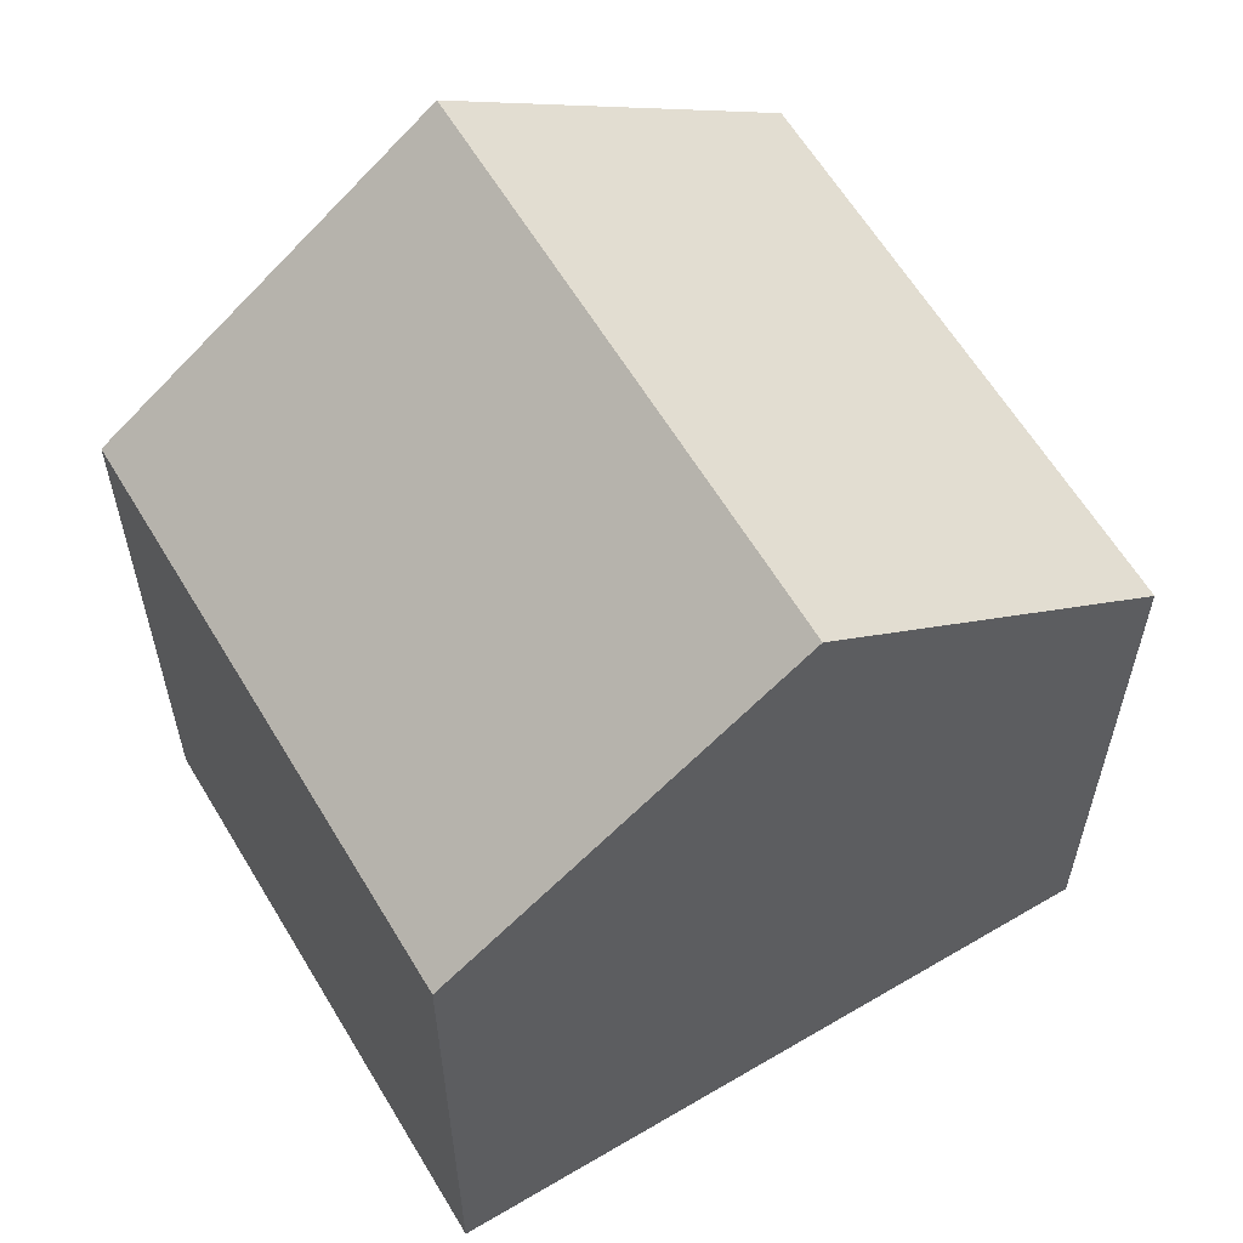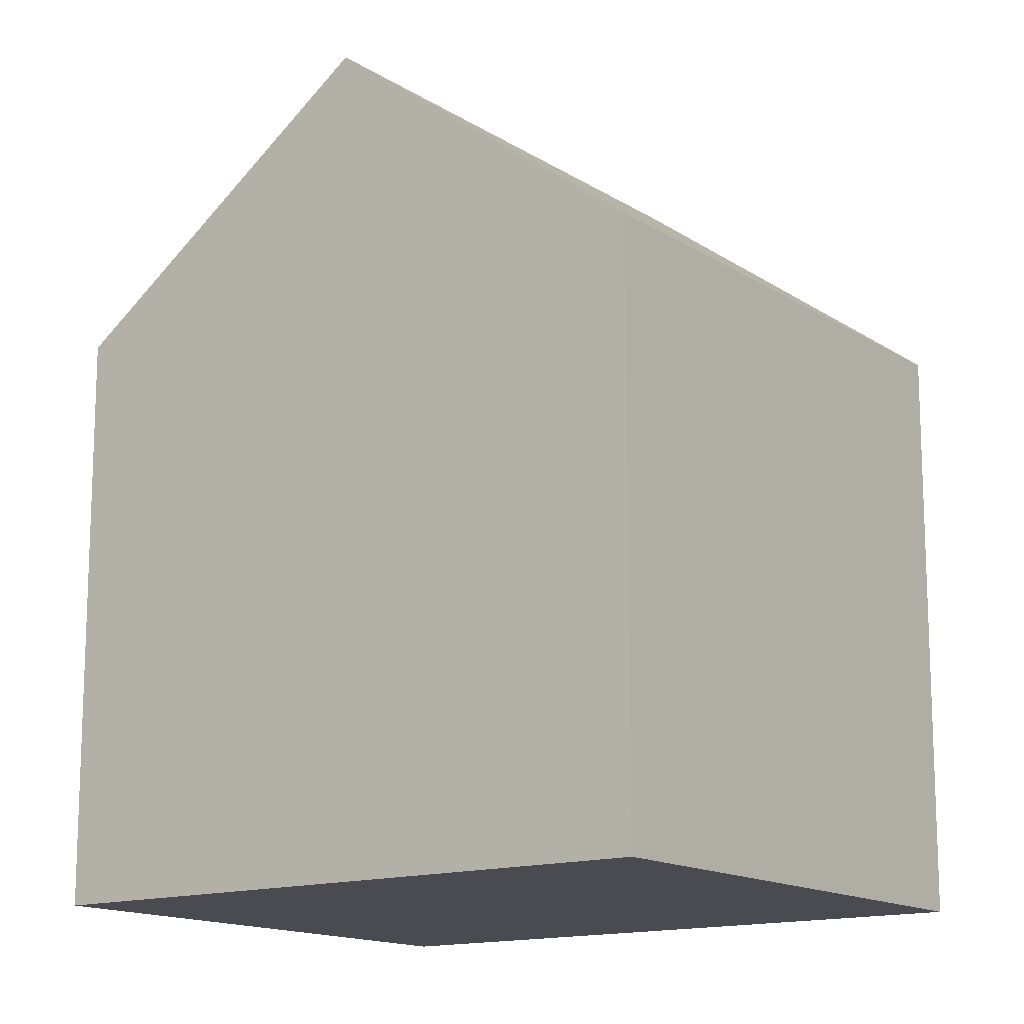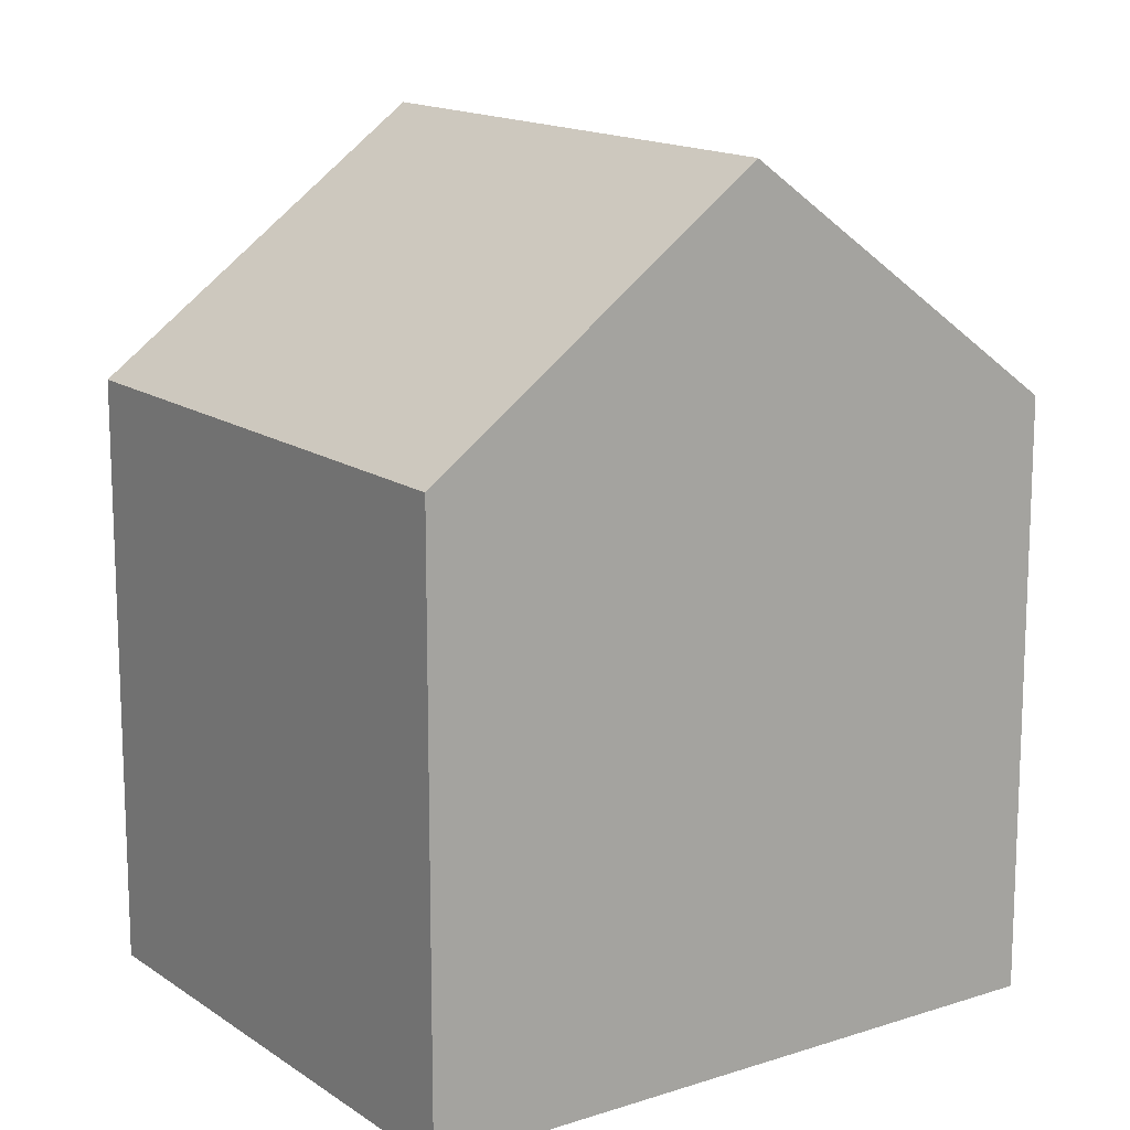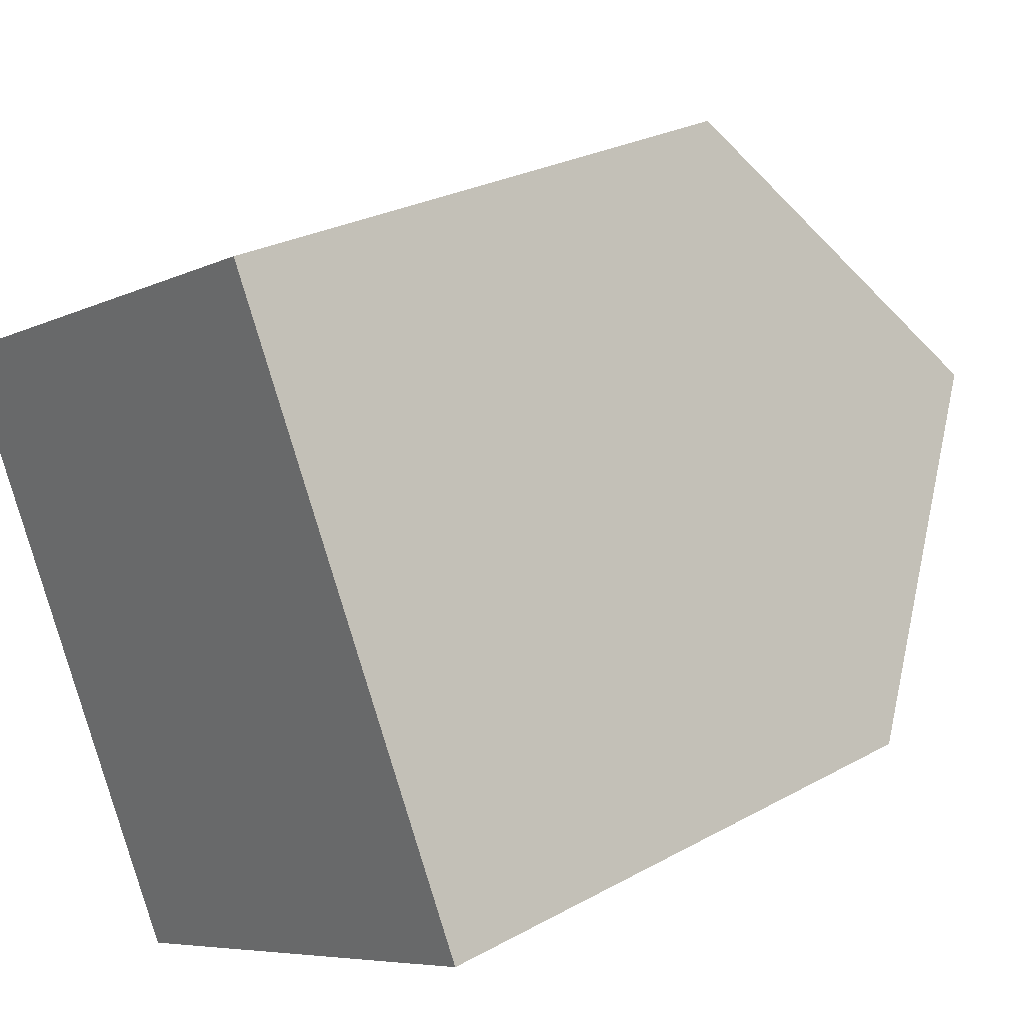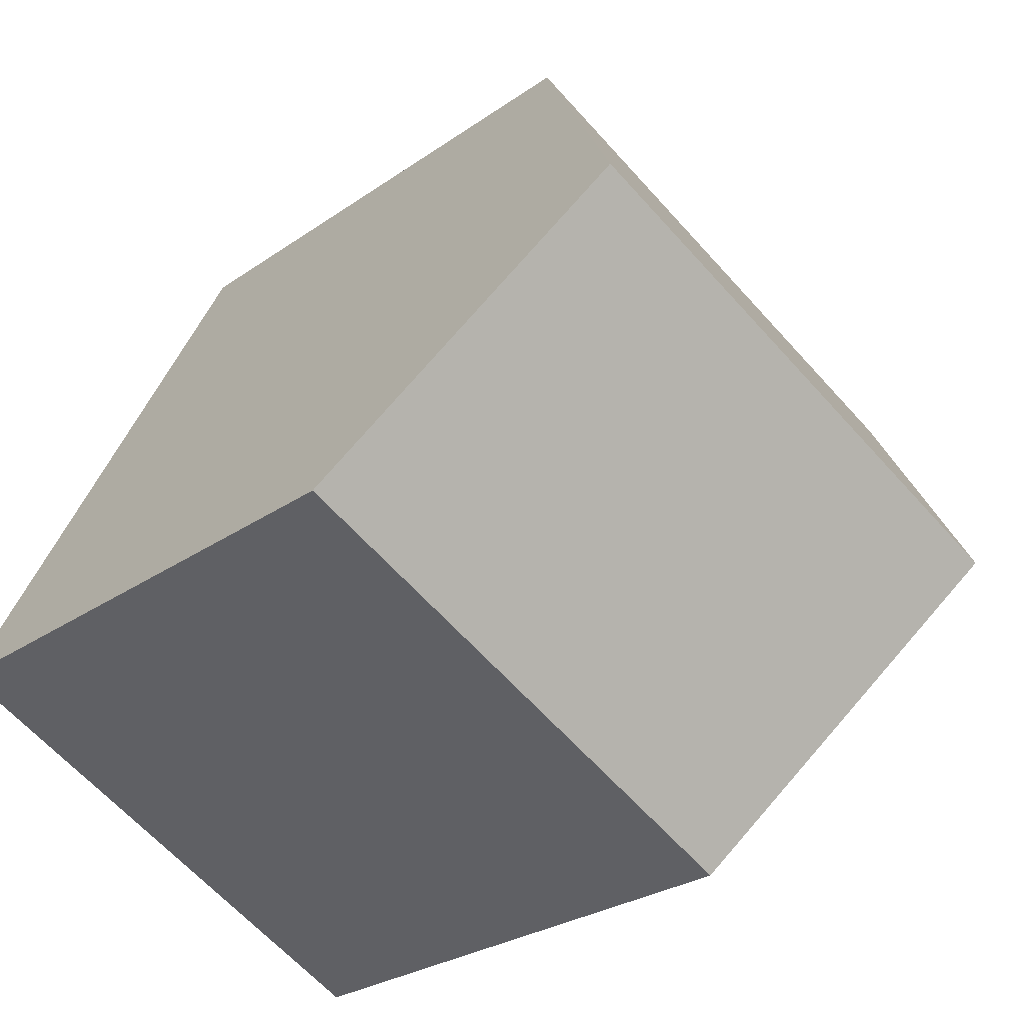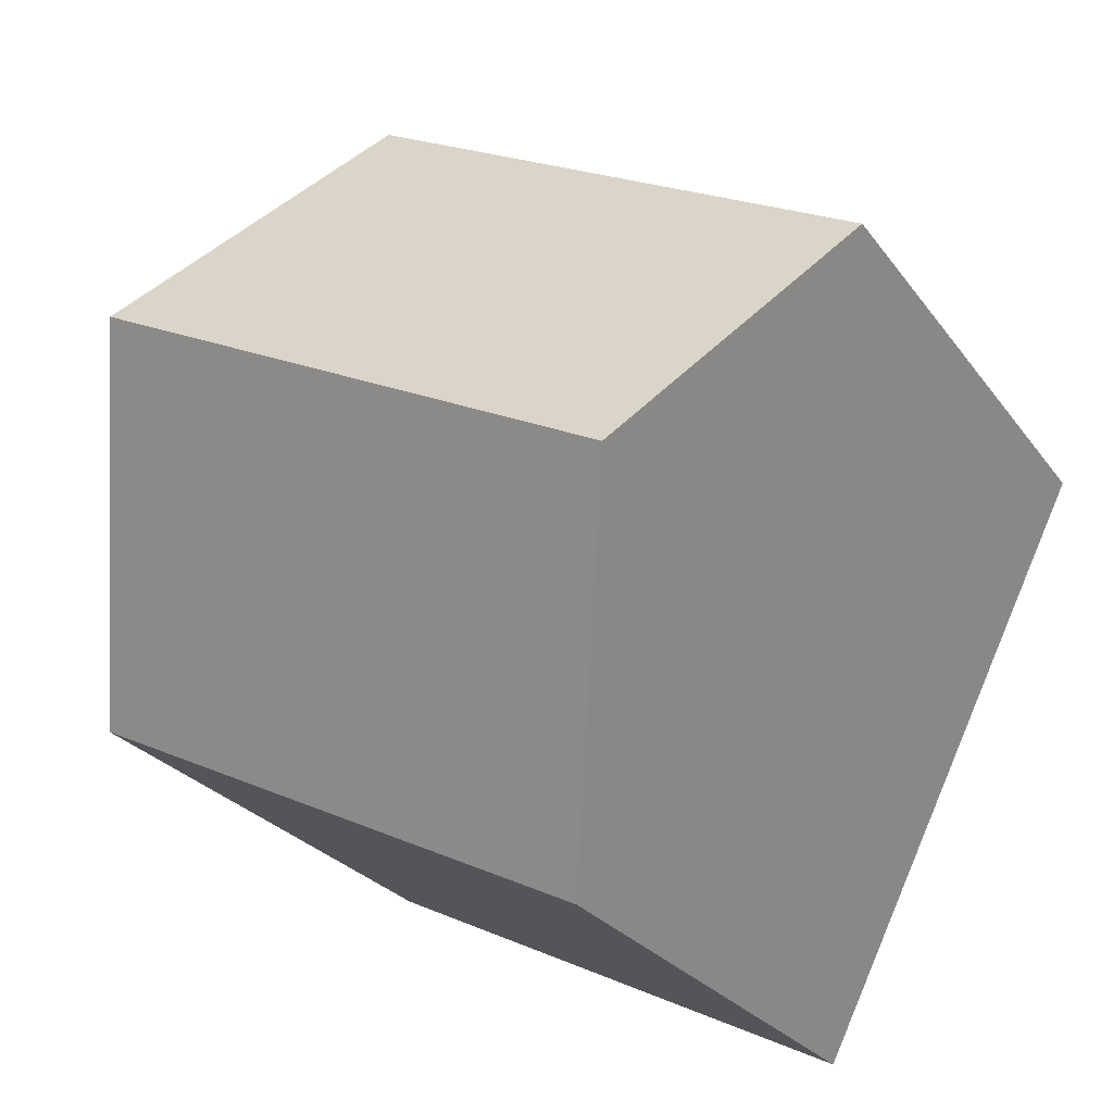
<metadata>
{"format":"obj","ext":"obj","renderer":"f3d","projection":"perspective","resolution":1024,"background":"white","views":[{"elev":61.5,"azim":32.8,"up":"+Y"},{"elev":-14.5,"azim":100.0,"up":"+Y"},{"elev":14.8,"azim":-151.2,"up":"+Y"},{"elev":26.5,"azim":49.1,"up":"+Z"},{"elev":-26.4,"azim":137.8,"up":"+Z"},{"elev":-25.3,"azim":-152.9,"up":"+Z"}]}
</metadata>
<code>
v  2.482 14.06 -5.098
v  13.57 9.948 -5.942
v  4.968 9.948 -10.21
v  11.07 14.06 -0.846
v  0 9.955 6.096e-16
v  8.56 9.946 4.253
v  8.56 -2.604e-16 4.253
v  13.57 3.638e-16 -5.942
v  11.07 5.18e-17 -0.846
v  4.968 6.249e-16 -10.21
v  0 0 0
v  2.482 3.122e-16 -5.098
g defaultobject
f 1 2 3
f 2 1 4
f 5 4 1
f 4 5 6
f 6 2 4
f 2 6 7
f 2 7 8
f 8 7 9
f 8 3 2
f 3 8 10
f 3 5 1
f 5 3 10
f 5 10 11
f 11 10 12
f 11 6 5
f 6 11 7
f 9 10 8
f 10 9 7
f 10 7 12
f 12 7 11

</code>
